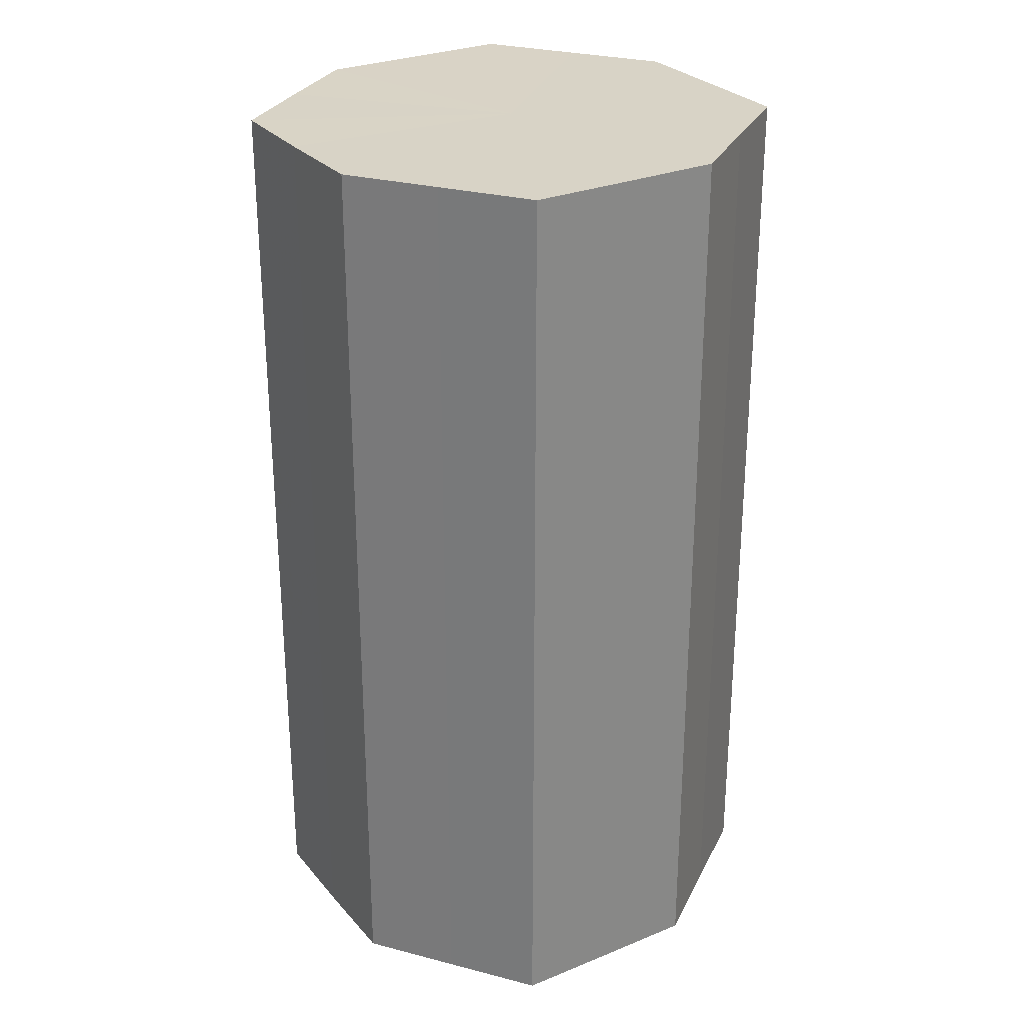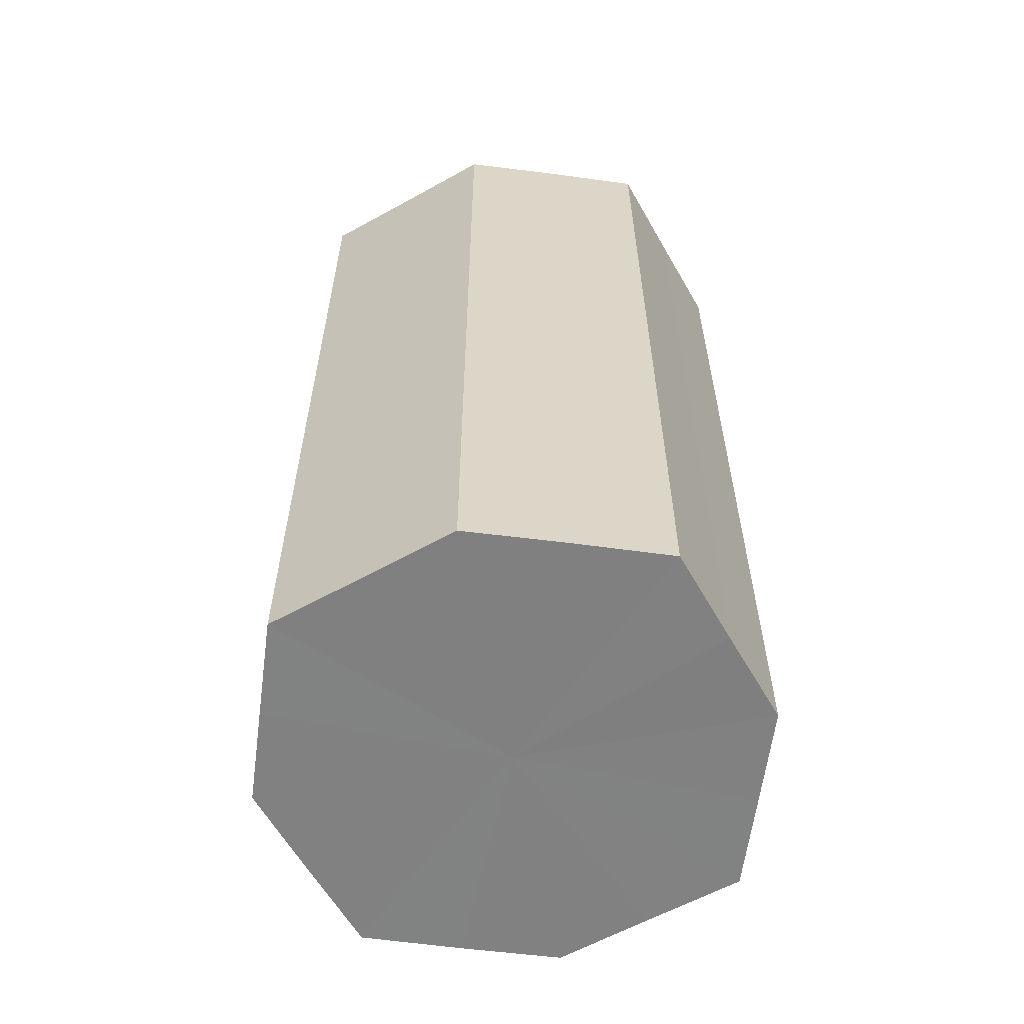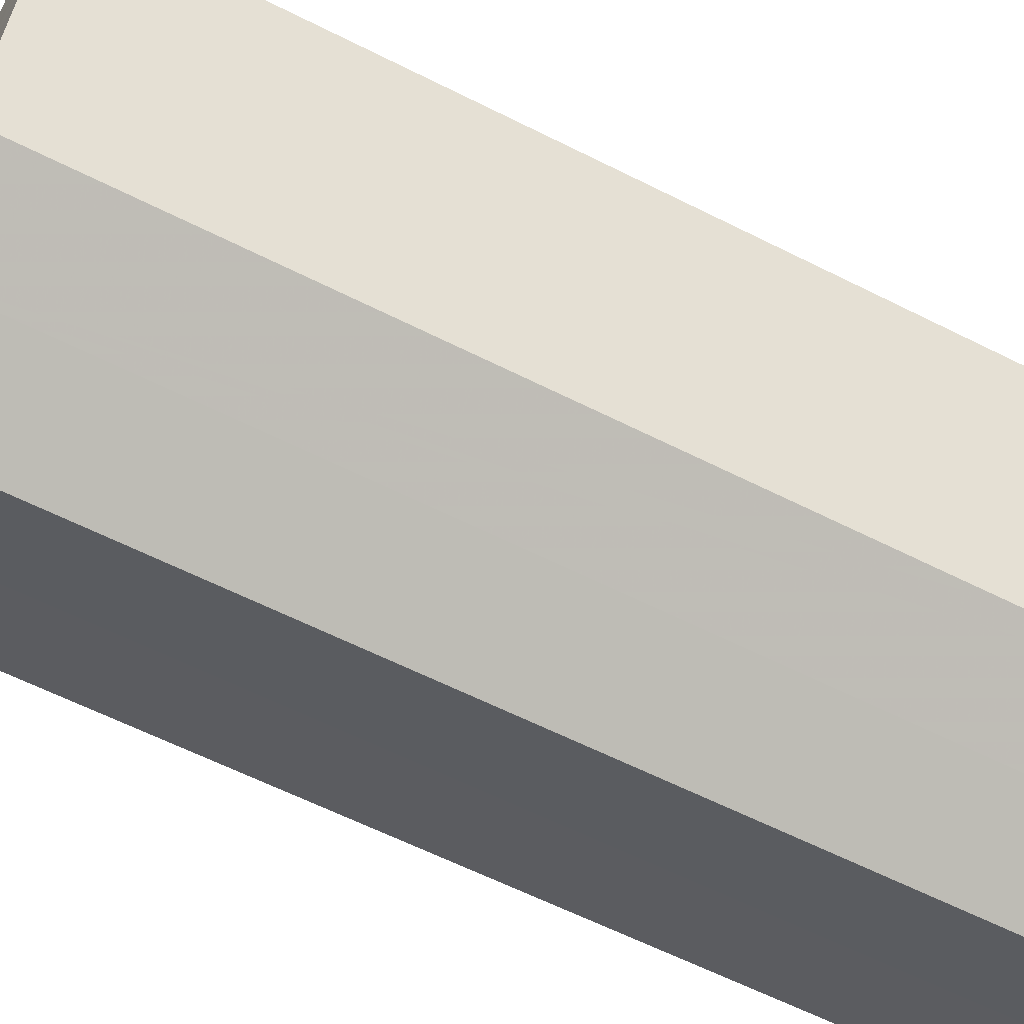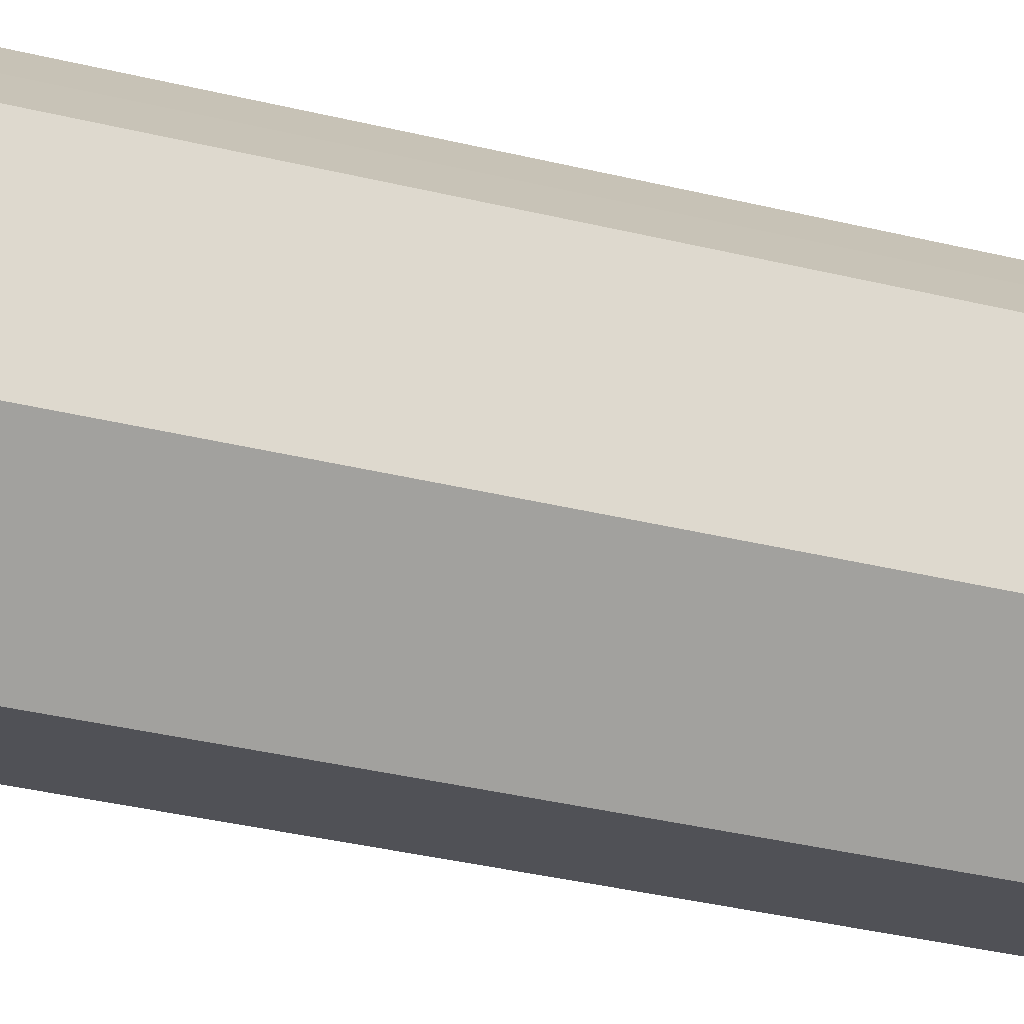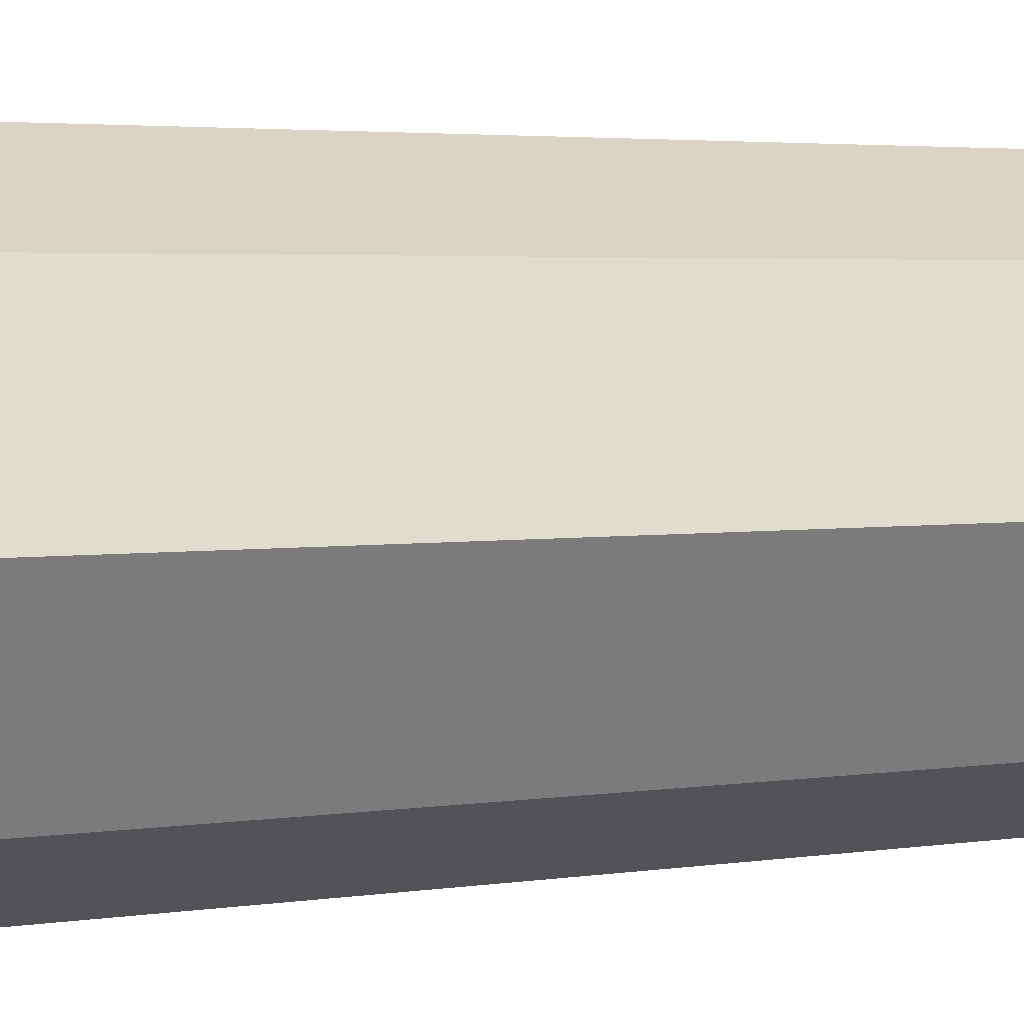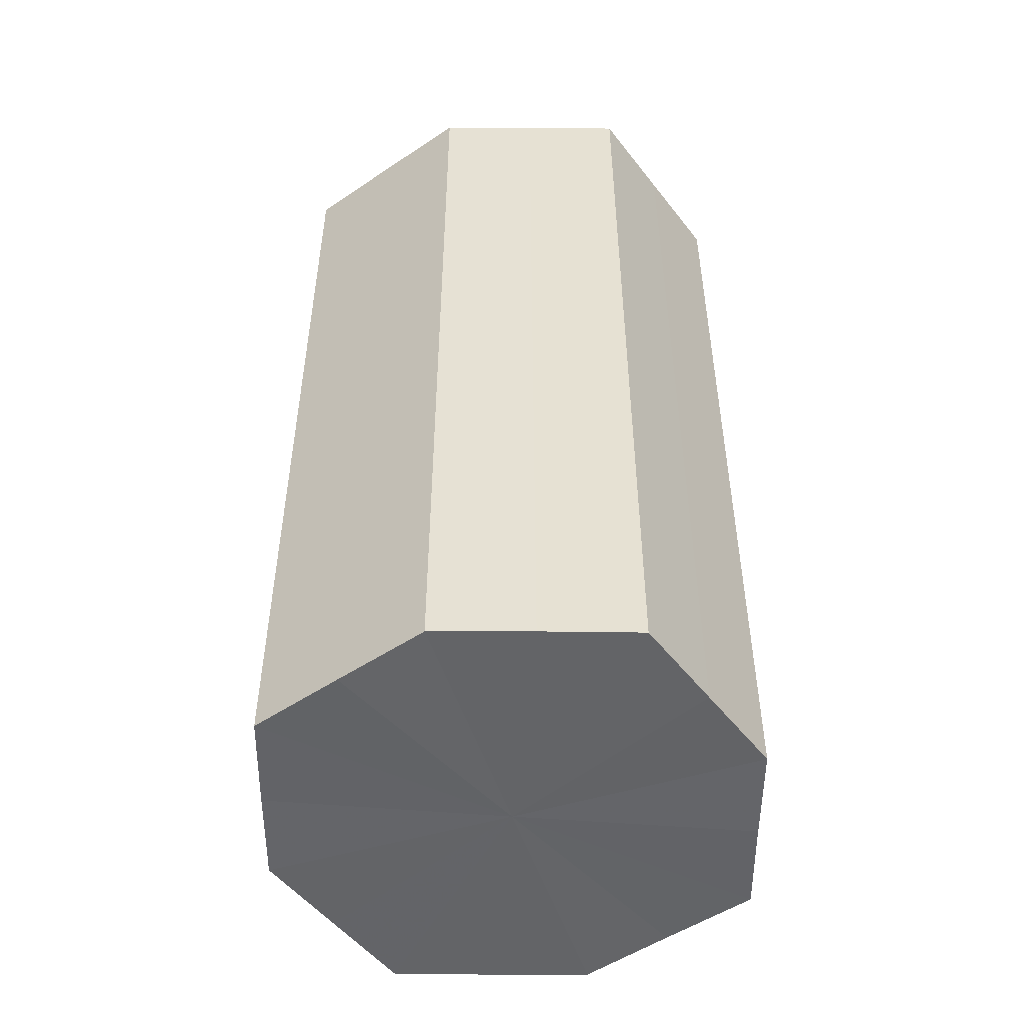
<metadata>
{"format":"obj","ext":"obj","renderer":"f3d","projection":"perspective","resolution":1024,"background":"white","views":[{"elev":28.2,"azim":174.9,"up":"+Z"},{"elev":-60.4,"azim":146.0,"up":"+Z"},{"elev":-61.0,"azim":-117.3,"up":"+Y"},{"elev":-46.2,"azim":-104.6,"up":"+Y"},{"elev":3.5,"azim":63.5,"up":"+Y"},{"elev":-51.2,"azim":-27.0,"up":"+Z"}]}
</metadata>
<code>
o 9415
v 2167 1892 17.66
v 2167 1892 17.66
v 2167 1892 17.45
v 2167 1892 17.66
v 2167 1892 17.45
v 2167 1892 17.66
v 2167 1892 17.45
v 2167 1892 17.66
v 2167 1892 17.45
v 2167 1892 17.66
v 2167 1892 17.45
v 2167 1892 17.66
v 2167 1892 17.45
v 2167 1892 17.66
v 2167 1892 17.45
v 2167 1892 17.66
v 2167 1892 17.45
v 2167 1892 17.66
v 2167 1892 17.45
v 2167 1892 17.66
v 2167 1892 17.45
v 2167 1892 17.66
v 2167 1892 17.45
v 2167 1892 17.66
v 2167 1892 17.45
v 2167 1892 17.66
v 2167 1892 17.45
v 2167 1892 17.66
v 2167 1892 17.45
v 2167 1892 17.66
v 2167 1892 17.45
v 2167 1892 17.45
v 2167 1892 17.45
v 2167 1892 17.66
v 2167 1892 17.45
v 2167 1892 17.66
v 2167 1892 17.45
v 2167 1892 17.45
v 2167 1892 17.66
v 2167 1892 17.45
v 2167 1892 17.66
v 2167 1892 17.66
v 2167 1892 17.45
v 2167 1892 17.45
v 2167 1892 17.66
v 2167 1892 17.45
v 2167 1892 17.66
v 2167 1892 17.66
v 2167 1892 17.45
v 2167 1892 17.45
v 2167 1892 17.66
v 2167 1892 17.45
v 2167 1892 17.66
v 2167 1892 17.66
v 2167 1892 17.45
v 2167 1892 17.45
v 2167 1892 17.66
v 2167 1892 17.45
v 2167 1892 17.66
v 2167 1892 17.66
v 2167 1892 17.45
v 2167 1892 17.45
v 2167 1892 17.66
v 2167 1892 17.66
v 2167 1892 17.66
v 2167 1892 17.66
v 2167 1892 17.66
v 2167 1892 17.66
v 2167 1892 17.66
v 2167 1892 17.66
v 2167 1892 17.66
v 2167 1892 17.66
v 2167 1892 17.66
v 2167 1892 17.66
v 2167 1892 17.66
v 2167 1892 17.66
v 2167 1892 17.66
v 2167 1892 17.66
v 2167 1892 17.66
v 2167 1892 17.66
v 2167 1892 17.66
v 2167 1892 17.45
v 2167 1892 17.45
v 2167 1892 17.45
v 2167 1892 17.45
v 2167 1892 17.45
v 2167 1892 17.45
v 2167 1892 17.45
v 2167 1892 17.45
v 2167 1892 17.45
v 2167 1892 17.45
v 2167 1892 17.45
v 2167 1892 17.45
v 2167 1892 17.45
v 2167 1892 17.45
v 2167 1892 17.45
v 2167 1892 17.45
v 2167 1892 17.45
f 1 2 3
f 2 4 5
f 6 1 7
f 4 8 9
f 10 6 11
f 8 12 13
f 14 10 15
f 12 16 17
f 18 14 19
f 16 20 21
f 22 18 23
f 20 24 25
f 26 22 27
f 24 28 29
f 30 26 31
f 28 30 32
f 33 34 35
f 35 36 37
f 38 39 33
f 40 41 38
f 37 42 43
f 44 45 40
f 46 47 44
f 43 48 49
f 50 51 46
f 52 53 50
f 49 54 55
f 56 57 52
f 58 59 56
f 55 60 61
f 62 63 58
f 61 64 62
f 65 66 67
f 65 68 66
f 65 67 69
f 65 70 68
f 65 69 71
f 65 72 70
f 65 71 73
f 65 74 72
f 65 73 75
f 65 76 74
f 65 75 77
f 65 78 76
f 65 77 79
f 65 80 78
f 65 79 81
f 65 81 80
f 82 83 84
f 82 85 83
f 82 84 86
f 82 87 85
f 82 86 88
f 82 89 87
f 82 88 90
f 82 91 89
f 82 90 92
f 82 93 91
f 82 92 94
f 82 95 93
f 82 94 96
f 82 97 95
f 82 96 98
f 82 98 97

</code>
